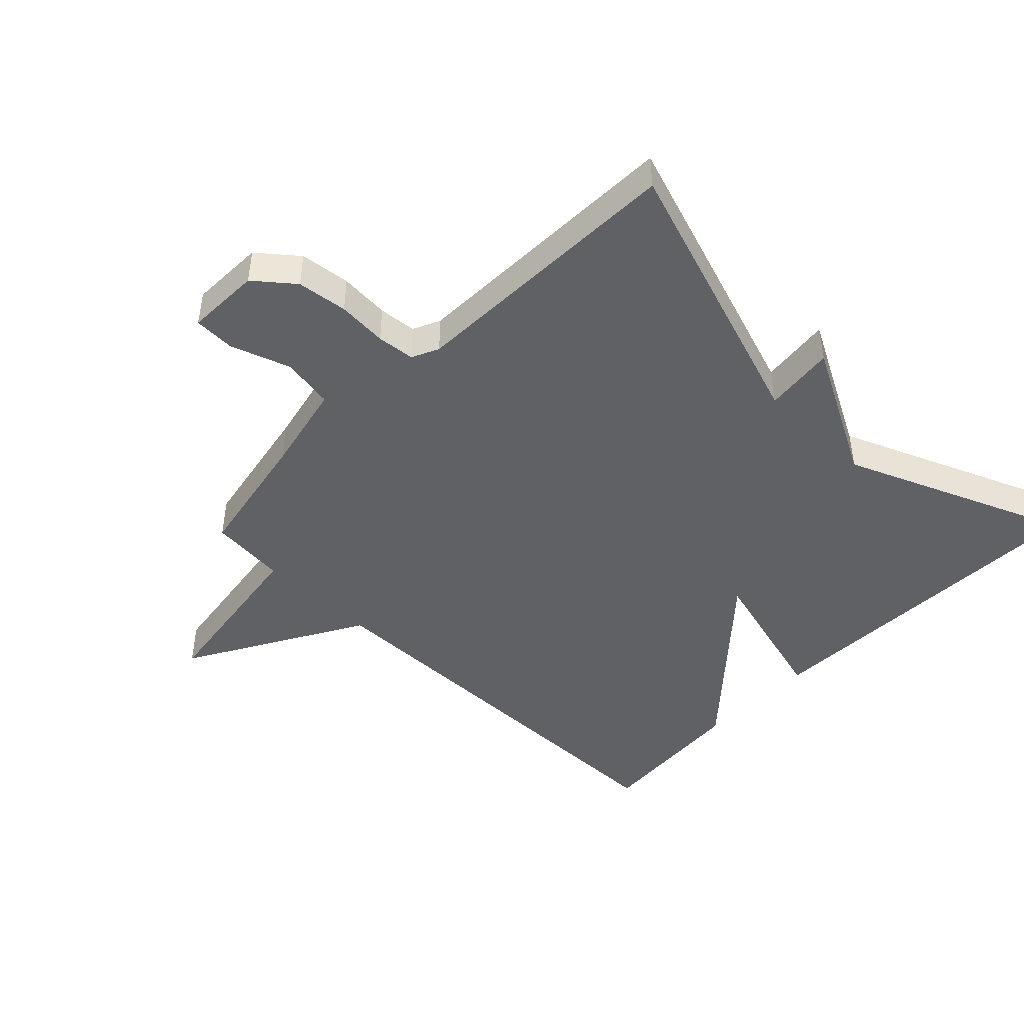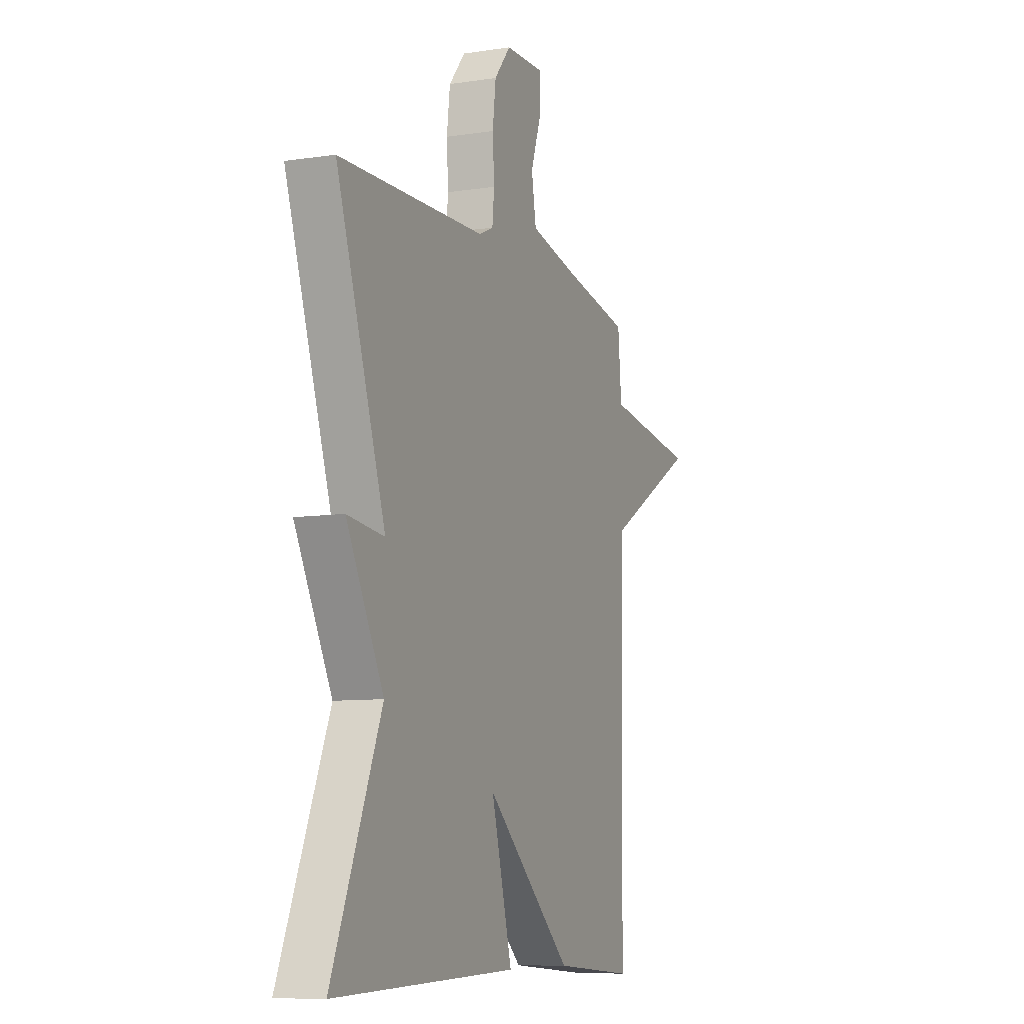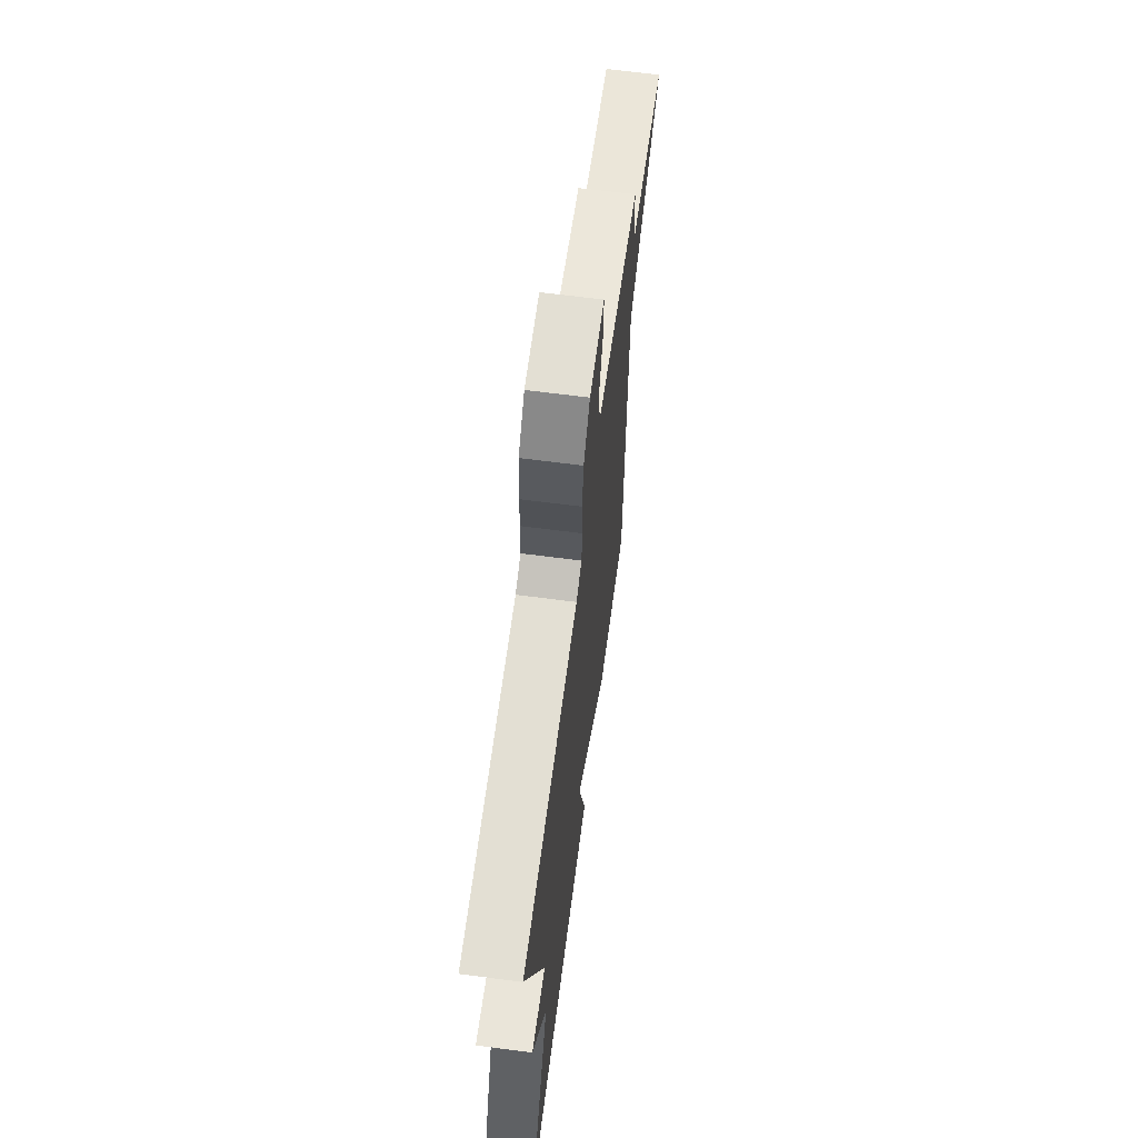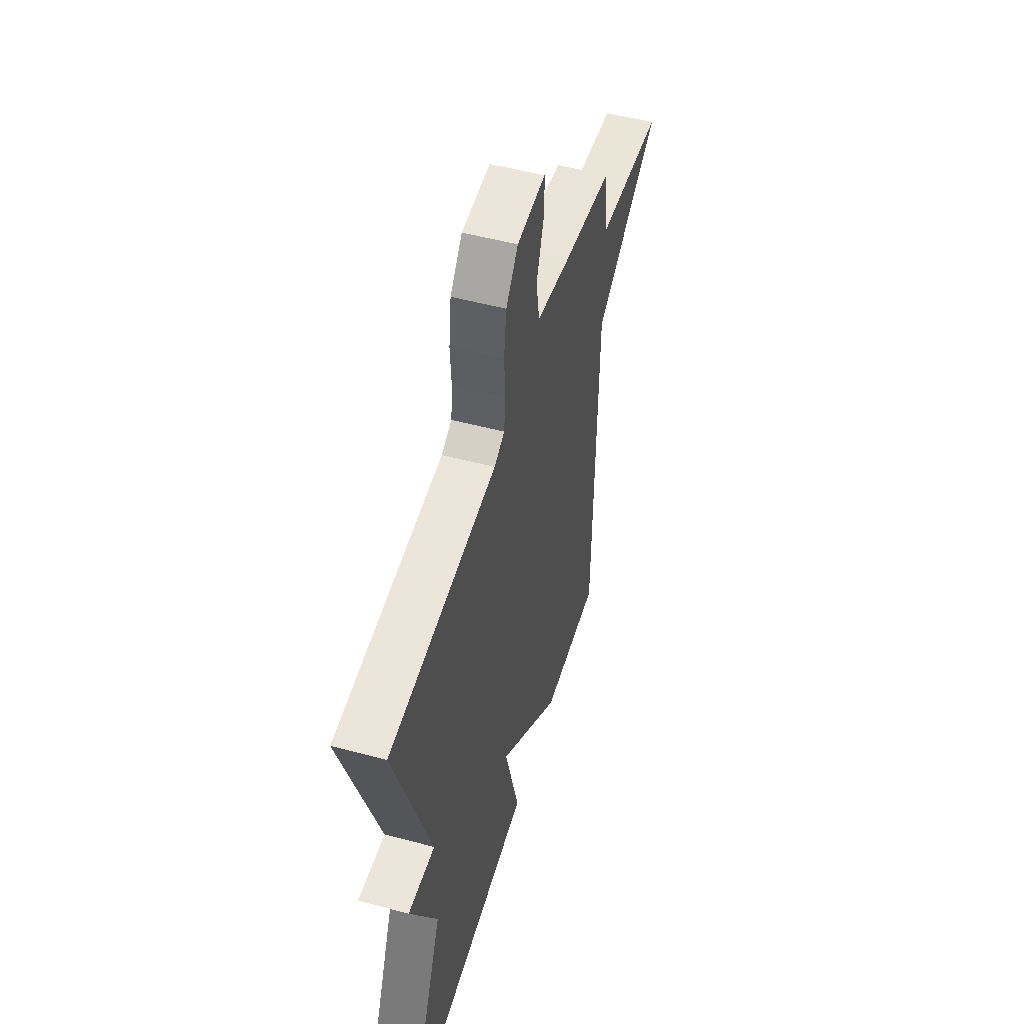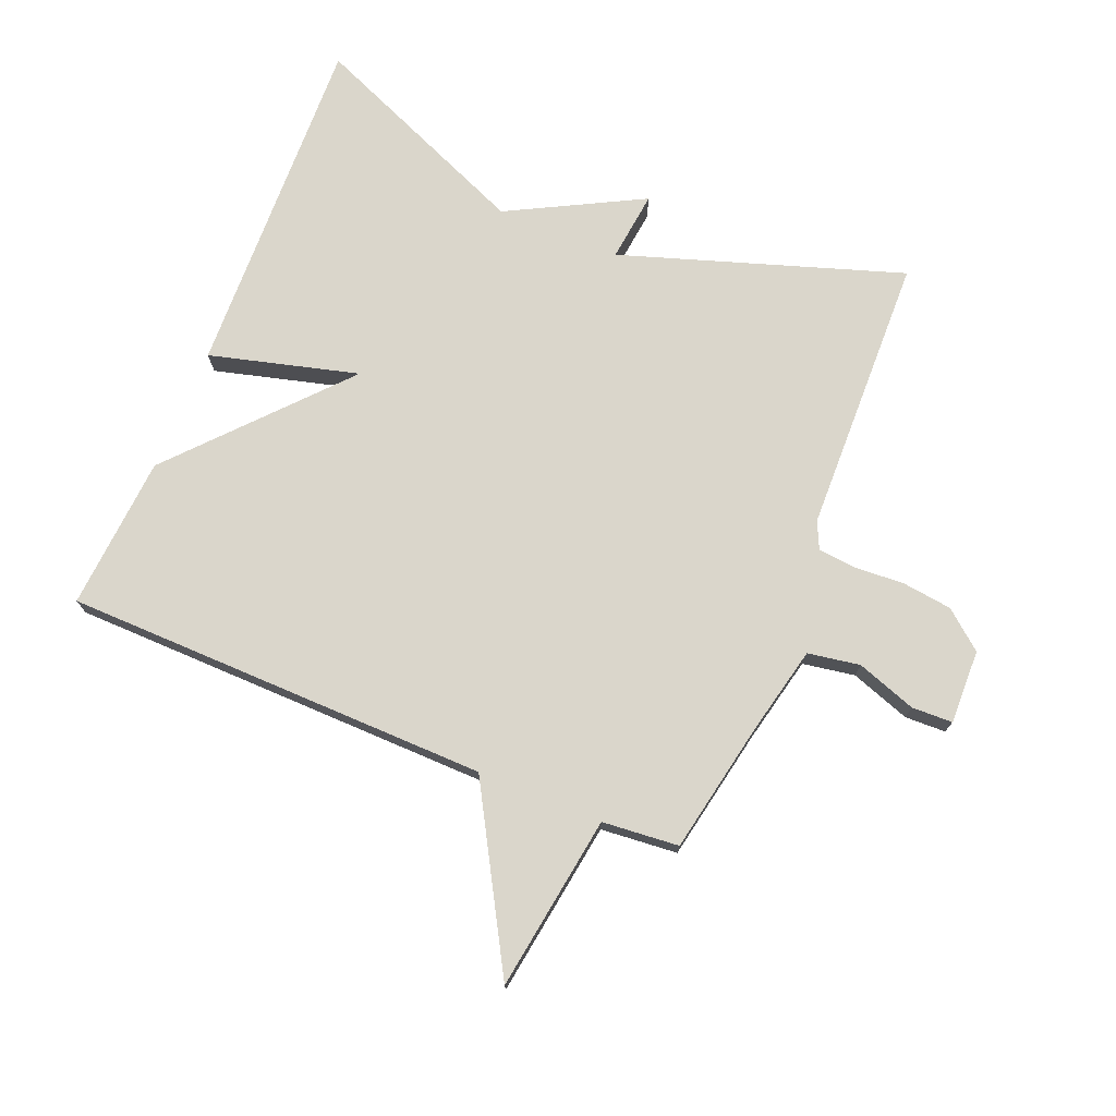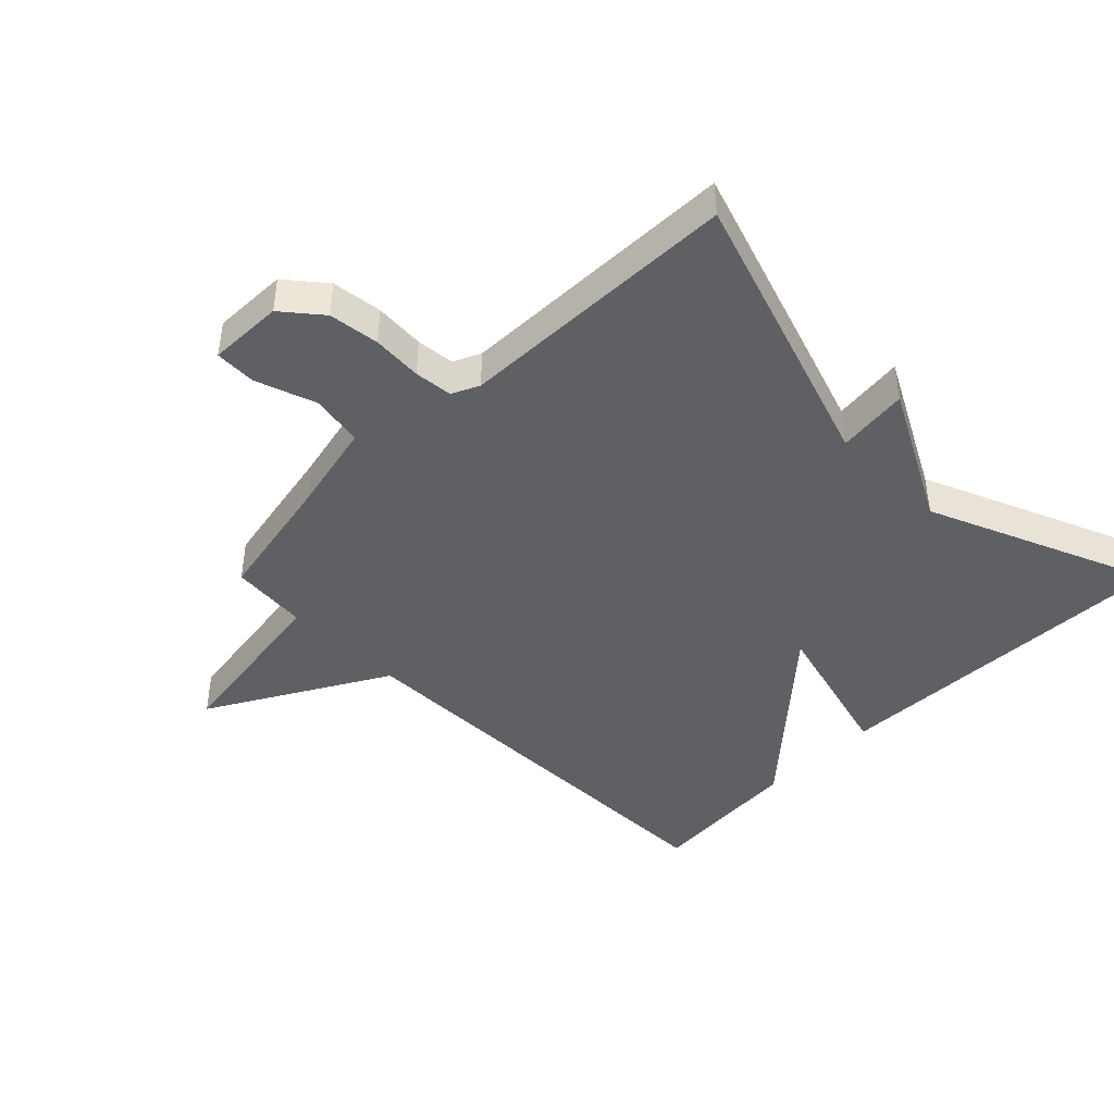
<metadata>
{"format":"obj","ext":"obj","renderer":"f3d","projection":"perspective","resolution":1024,"background":"white","views":[{"elev":-45.7,"azim":45.7,"up":"+Y"},{"elev":-8.7,"azim":112.3,"up":"+Z"},{"elev":65.5,"azim":97.5,"up":"+Z"},{"elev":52.3,"azim":106.1,"up":"+Z"},{"elev":74.0,"azim":-67.7,"up":"+Y"},{"elev":-43.8,"azim":45.0,"up":"+Y"}]}
</metadata>
<code>
v -0.5 0.07 -0.5
v -0.511 0.07 0.178
v -0.79 0.07 0.337
v -0.511 0.07 0.378
v -0.5 0.07 0.5
v -0.293 0.07 0.54
v -0.15 0.07 0.572
v -0.136 0.07 0.655
v -0.169 0.07 0.75
v -0.167 0.07 0.815
v -0.049 0.07 0.812
v 0.001 0.07 0.751
v 0.011 0.07 0.671
v 0.006 0.07 0.592
v 0.012 0.07 0.532
v 0.055 0.07 0.512
v 0.5 0.07 0.5
v 0.352 0.07 0.054
v 0.464 0.07 0.067
v 0.352 0.07 -0.146
v 0.5 0.07 -0.5
v -0.055 0.07 -0.482
v 0.008 0.07 -0.246
v -0.255 0.07 -0.482
v -0.5 0 -0.5
v -0.511 0 0.178
v -0.79 0 0.337
v -0.511 0 0.378
v -0.5 0 0.5
v -0.293 0 0.54
v -0.15 0 0.572
v -0.136 0 0.655
v -0.169 0 0.75
v -0.167 0 0.815
v -0.049 0 0.812
v 0.001 0 0.751
v 0.011 0 0.671
v 0.006 0 0.592
v 0.012 0 0.532
v 0.055 0 0.512
v 0.5 0 0.5
v 0.352 0 0.054
v 0.464 0 0.067
v 0.352 0 -0.146
v 0.5 0 -0.5
v -0.055 0 -0.482
v 0.008 0 -0.246
v -0.255 0 -0.482
f 23 24 1 2
f 20 21 22 23
f 18 19 20 23
f 18 23 2
f 17 18 2
f 16 17 2
f 15 16 2
f 14 15 2
f 12 13 14
f 11 12 14
f 10 11 14
f 9 10 14
f 8 9 14
f 7 8 14
f 6 7 14 2
f 4 5 6 2
f 2 3 4
f 26 25 48 47
f 47 46 45 44
f 47 44 43 42
f 26 47 42
f 26 42 41
f 26 41 40
f 26 40 39
f 26 39 38
f 38 37 36
f 38 36 35
f 38 35 34
f 38 34 33
f 38 33 32
f 38 32 31
f 26 38 31 30
f 26 30 29 28
f 28 27 26
f 1 25 26 2
f 2 26 27 3
f 3 27 28 4
f 4 28 29 5
f 5 29 30 6
f 6 30 31 7
f 7 31 32 8
f 8 32 33 9
f 9 33 34 10
f 10 34 35 11
f 11 35 36 12
f 12 36 37 13
f 13 37 38 14
f 14 38 39 15
f 15 39 40 16
f 16 40 41 17
f 17 41 42 18
f 18 42 43 19
f 19 43 44 20
f 20 44 45 21
f 21 45 46 22
f 22 46 47 23
f 23 47 48 24
f 24 48 25 1

</code>
